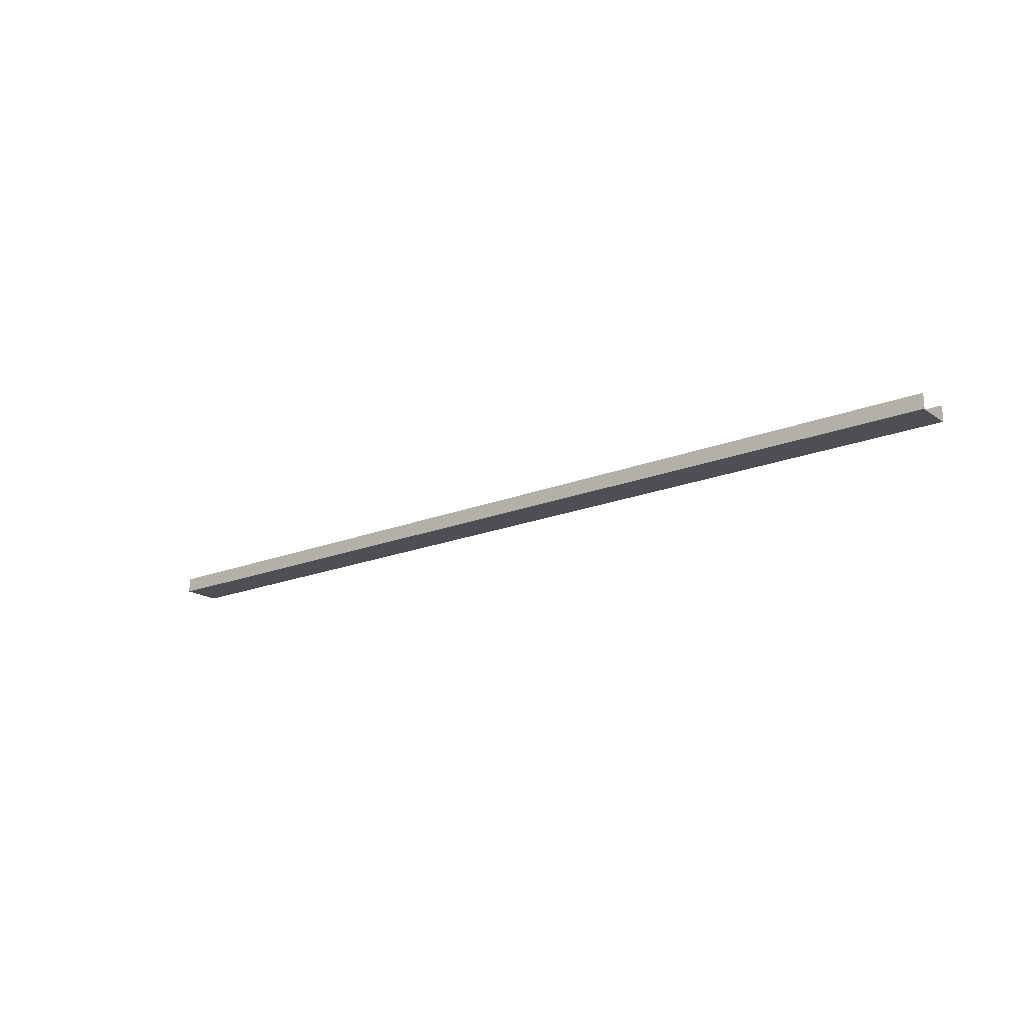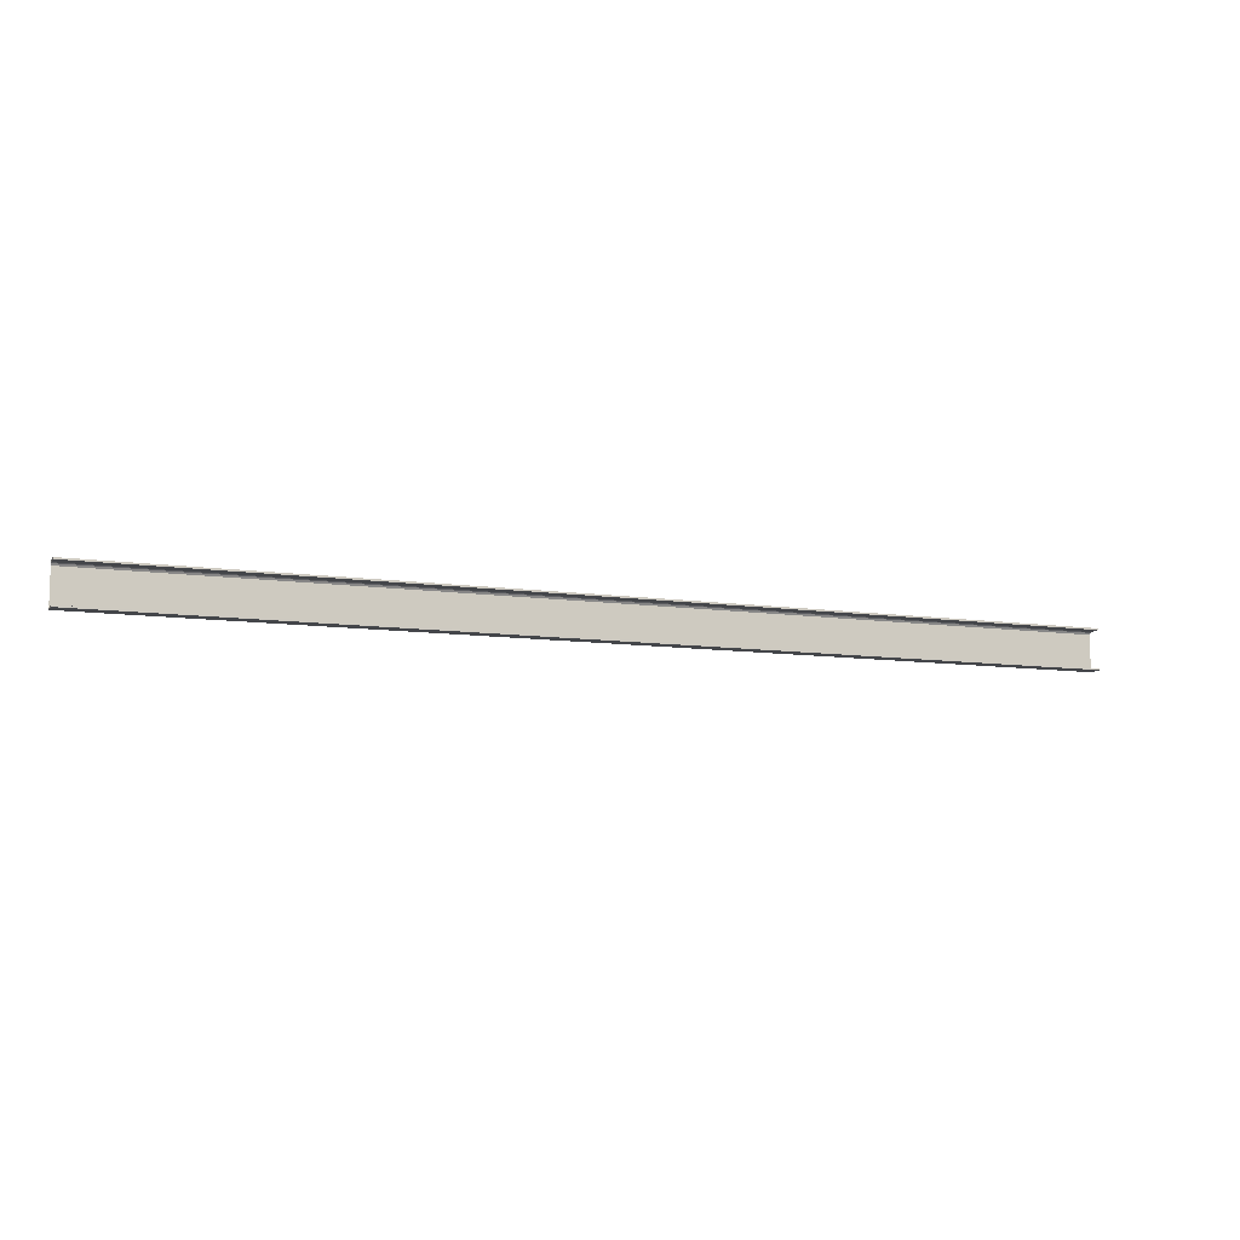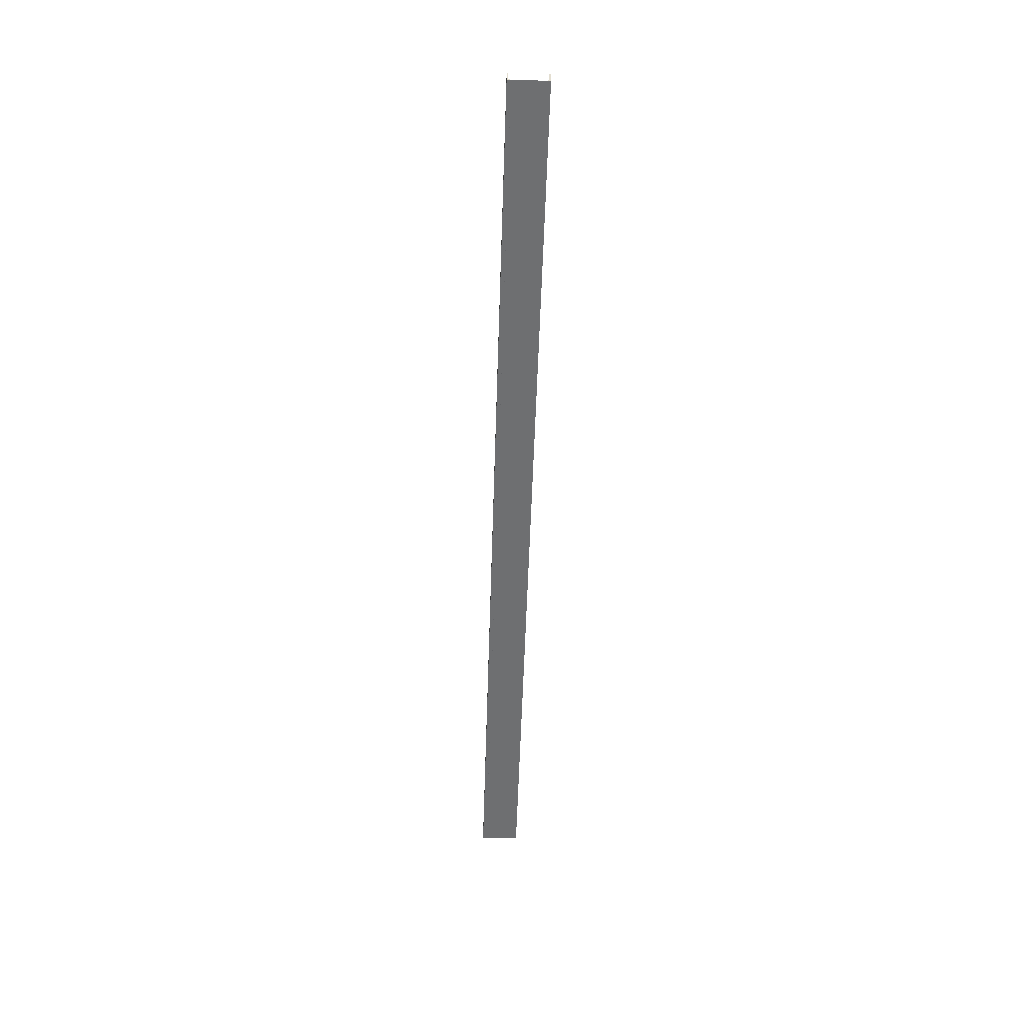
<metadata>
{"format":"obj","ext":"obj","renderer":"f3d","projection":"perspective","resolution":1024,"background":"white","views":[{"elev":-18.4,"azim":-141.8,"up":"+Y"},{"elev":-9.7,"azim":159.2,"up":"+Z"},{"elev":-54.5,"azim":-91.8,"up":"+Y"}]}
</metadata>
<code>
o 475
v 2159 1880 31.97
v 2159 1880 32
v 2159 1880 31.98
v 2159 1880 31.99
v 2167 1880 31.97
v 2167 1880 31.69
v 2159 1880 31.97
v 2159 1880 31.69
v 2167 1880 31.68
v 2167 1880 31.69
v 2167 1880 31.66
v 2167 1880 31.67
v 2167 1880 31.66
v 2167 1880 31.67
v 2159 1880 31.66
v 2167 1880 31.66
v 2159 1880 31.67
v 2159 1880 31.66
v 2167 1880 31.68
v 2167 1880 31.67
v 2159 1880 31.67
v 2159 1880 31.66
v 2159 1880 31.67
v 2159 1880 31.67
v 2167 1880 31.66
v 2159 1880 31.67
v 2159 1880 31.66
v 2167 1880 31.67
v 2167 1880 31.66
v 2167 1880 32
v 2167 1880 31.68
v 2159 1880 31.68
v 2167 1880 31.99
v 2167 1880 31.98
v 2167 1880 31.97
v 2159 1880 31.98
v 2167 1880 31.99
v 2167 1880 31.98
v 2167 1880 32
v 2167 1880 31.99
v 2159 1880 31.99
v 2167 1880 31.99
v 2167 1880 32
v 2167 1880 31.99
v 2159 1880 31.98
v 2159 1880 31.99
v 2159 1880 32
v 2159 1880 32
v 2159 1880 32
v 2167 1880 31.99
v 2159 1880 31.99
v 2159 1880 32
v 2167 1880 32
v 2167 1880 32
v 2159 1880 31.66
v 2159 1880 31.67
v 2159 1880 31.68
v 2159 1880 31.69
f 1 2 3
f 3 2 4
f 3 5 1
f 6 7 5
f 7 6 8
f 9 8 10
f 10 11 9
f 9 11 12
f 12 13 14
f 15 13 16
f 15 17 18
f 17 19 20
f 21 20 14
f 21 13 22
f 18 23 24
f 25 26 14
f 25 27 22
f 28 26 23
f 28 29 13
f 30 27 29
f 31 23 32
f 33 30 34
f 34 30 35
f 35 36 34
f 36 37 38
f 39 37 40
f 41 42 37
f 43 44 39
f 44 45 46
f 43 47 48
f 41 49 47
f 50 46 51
f 52 42 51
f 4 47 51
f 50 47 53
f 52 54 53
f 55 54 49
f 56 55 57
f 57 55 58
f 58 31 57

</code>
